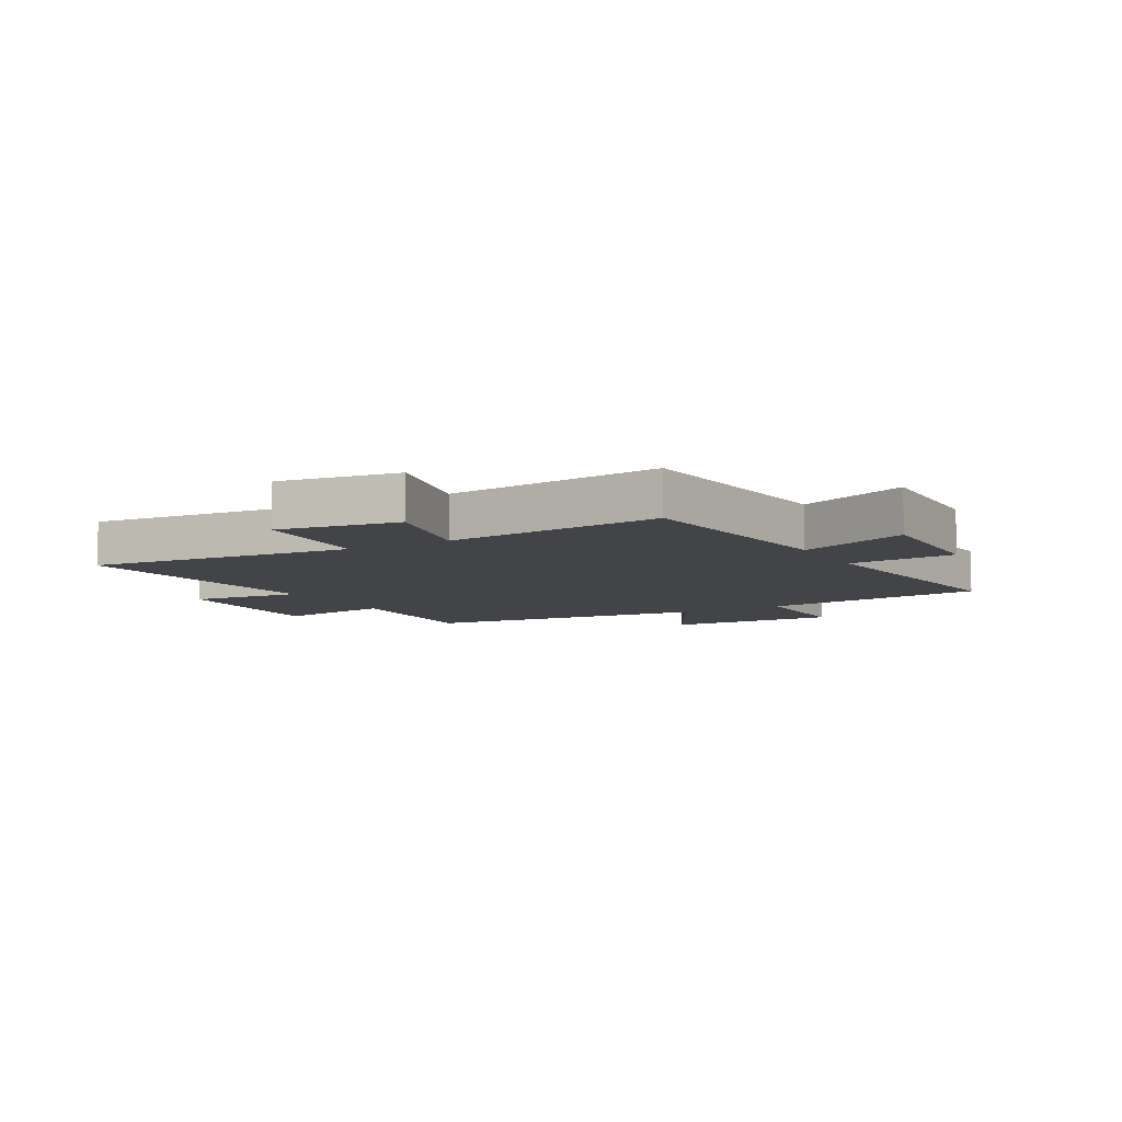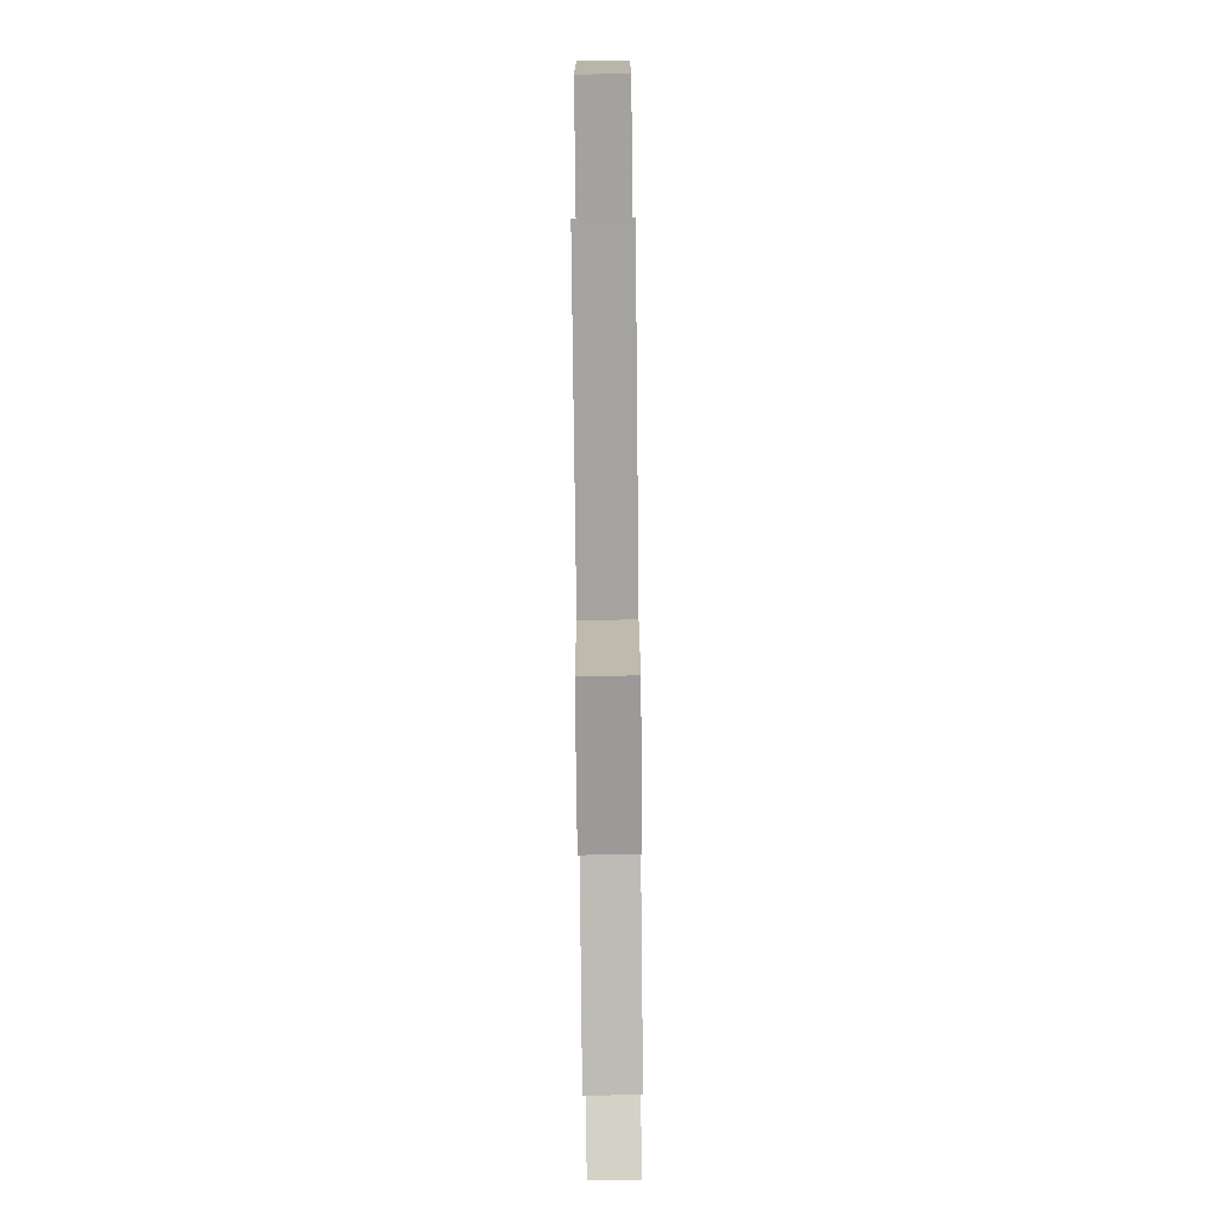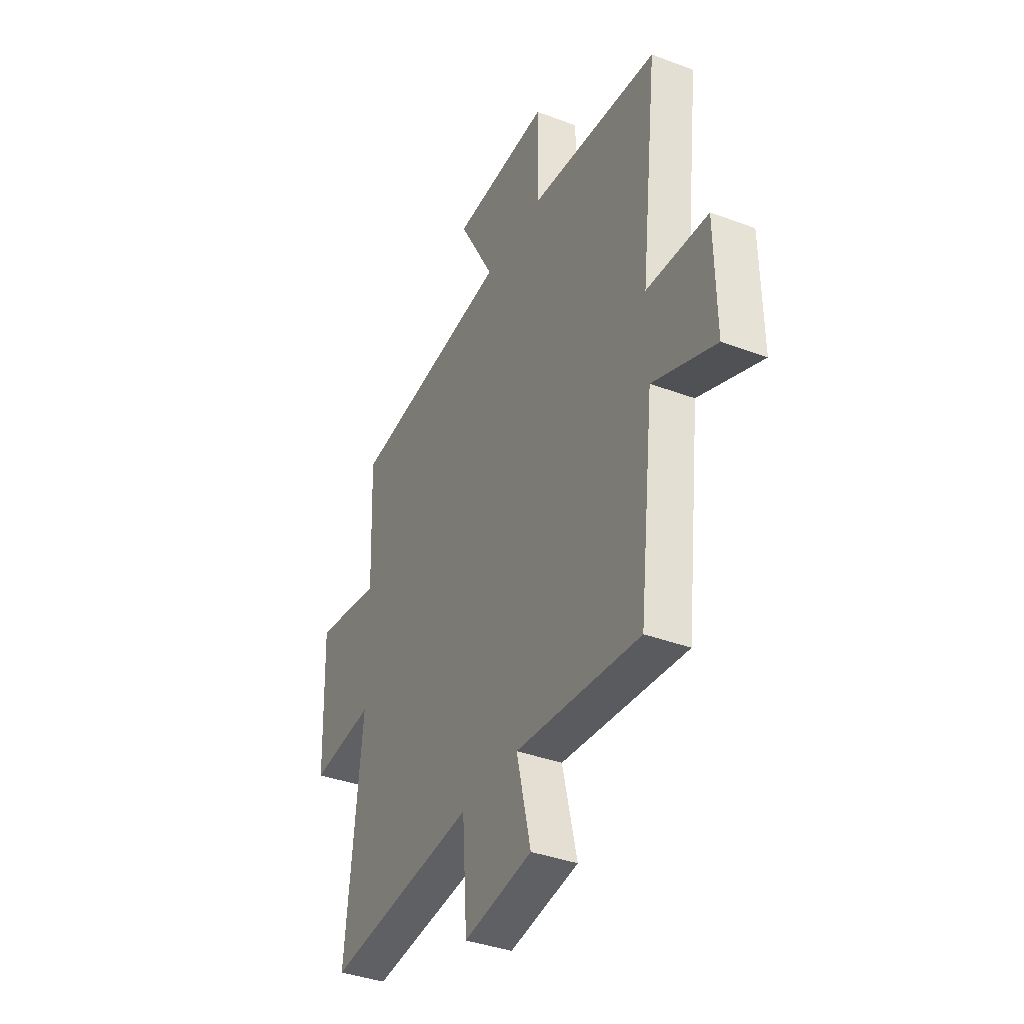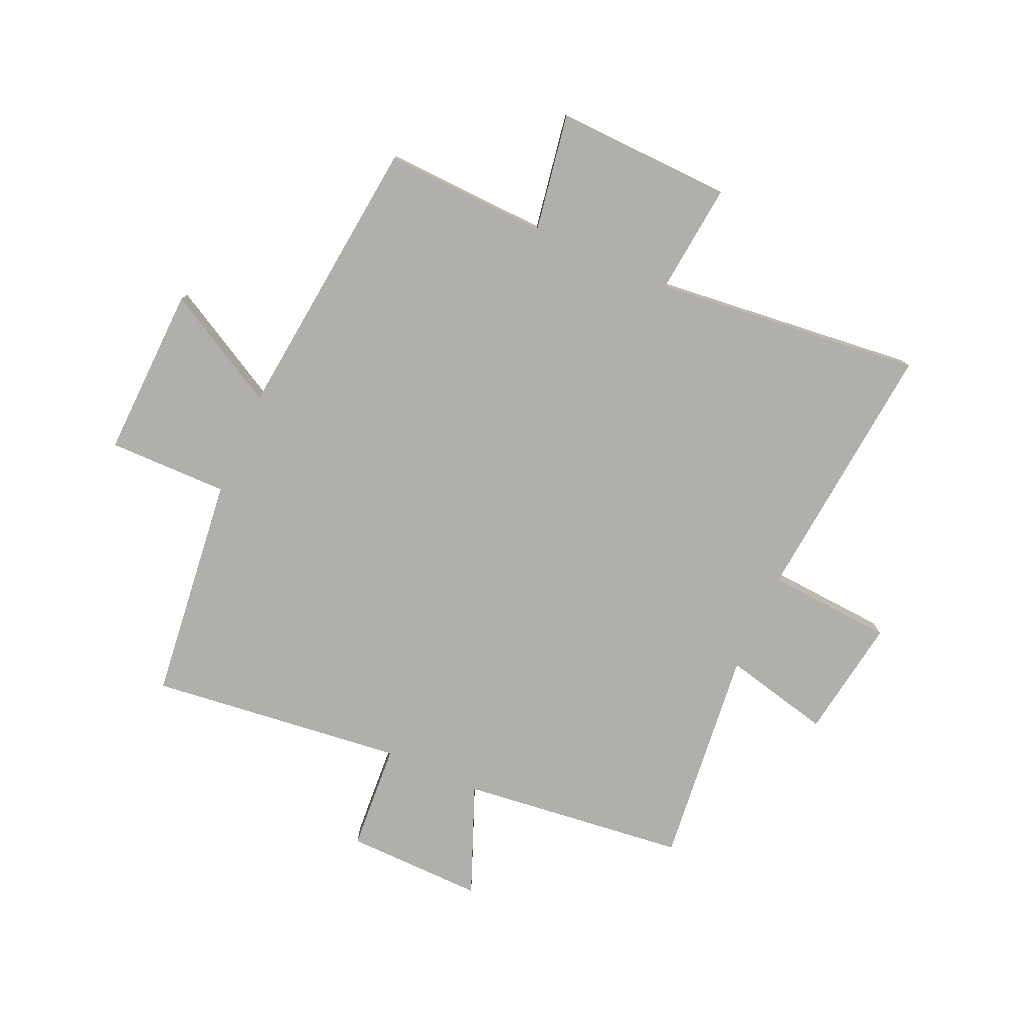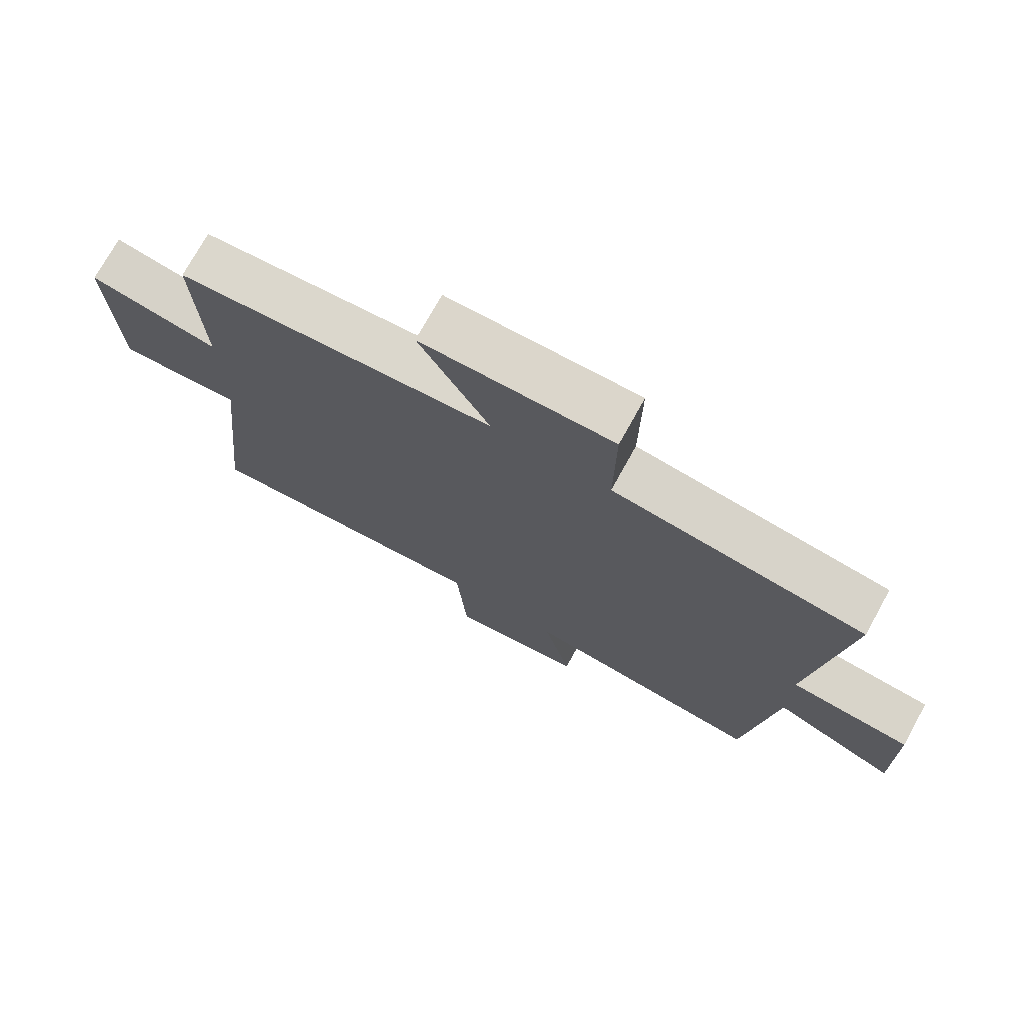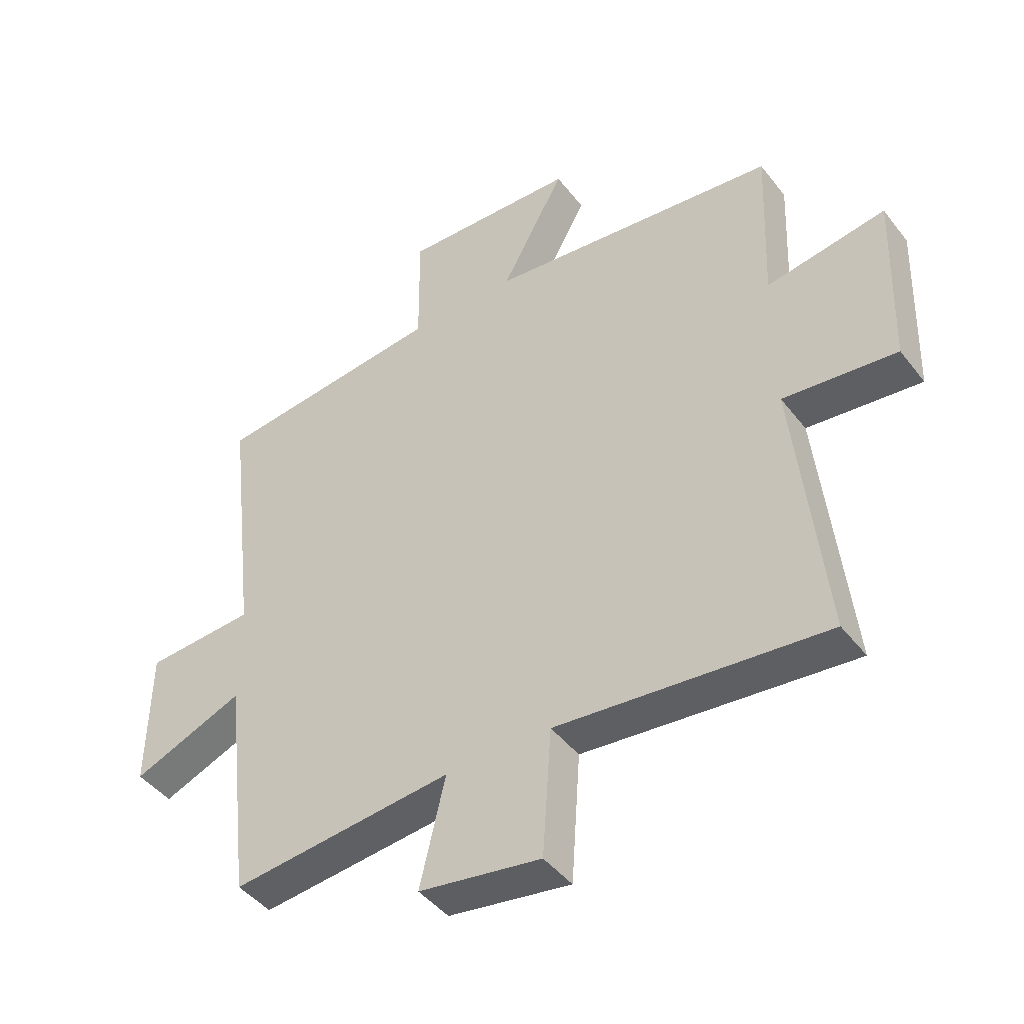
<metadata>
{"format":"obj","ext":"obj","renderer":"f3d","projection":"perspective","resolution":1024,"background":"white","views":[{"elev":-7.8,"azim":-150.7,"up":"+Y"},{"elev":-78.3,"azim":90.6,"up":"+Z"},{"elev":-38.0,"azim":-115.5,"up":"+Z"},{"elev":-78.3,"azim":66.0,"up":"+Y"},{"elev":74.1,"azim":-151.0,"up":"+Z"},{"elev":-44.4,"azim":35.0,"up":"+Z"}]}
</metadata>
<code>
v -0.551 0.07 0.456
v -0.164 0.07 0.5
v -0.166 0.07 0.706
v 0.128 0.07 0.696
v 0.02 0.07 0.5
v 0.511 0.07 0.447
v 0.5 0.07 0.166
v 0.701 0.07 0.2
v 0.691 0.07 -0.104
v 0.5 0.07 -0.084
v 0.549 0.07 -0.544
v 0.096 0.07 -0.5
v 0.081 0.07 -0.715
v -0.125 0.07 -0.683
v -0.082 0.07 -0.5
v -0.455 0.07 -0.539
v -0.5 0.07 -0.153
v -0.688 0.07 -0.229
v -0.684 0.07 0.007
v -0.5 0.07 0.019
v -0.551 0 0.456
v -0.164 0 0.5
v -0.166 0 0.706
v 0.128 0 0.696
v 0.02 0 0.5
v 0.511 0 0.447
v 0.5 0 0.166
v 0.701 0 0.2
v 0.691 0 -0.104
v 0.5 0 -0.084
v 0.549 0 -0.544
v 0.096 0 -0.5
v 0.081 0 -0.715
v -0.125 0 -0.683
v -0.082 0 -0.5
v -0.455 0 -0.539
v -0.5 0 -0.153
v -0.688 0 -0.229
v -0.684 0 0.007
v -0.5 0 0.019
f 17 18 19 20
f 15 16 17 20
f 15 20 1 2
f 12 13 14 15
f 12 15 2 3
f 10 11 12 3
f 7 8 9 10
f 5 6 7
f 5 7 10
f 3 4 5
f 3 5 10
f 40 39 38 37
f 40 37 36 35
f 22 21 40 35
f 35 34 33 32
f 23 22 35 32
f 23 32 31 30
f 30 29 28 27
f 27 26 25
f 30 27 25
f 25 24 23
f 30 25 23
f 1 21 22 2
f 2 22 23 3
f 3 23 24 4
f 4 24 25 5
f 5 25 26 6
f 6 26 27 7
f 7 27 28 8
f 8 28 29 9
f 9 29 30 10
f 10 30 31 11
f 11 31 32 12
f 12 32 33 13
f 13 33 34 14
f 14 34 35 15
f 15 35 36 16
f 16 36 37 17
f 17 37 38 18
f 18 38 39 19
f 19 39 40 20
f 20 40 21 1

</code>
